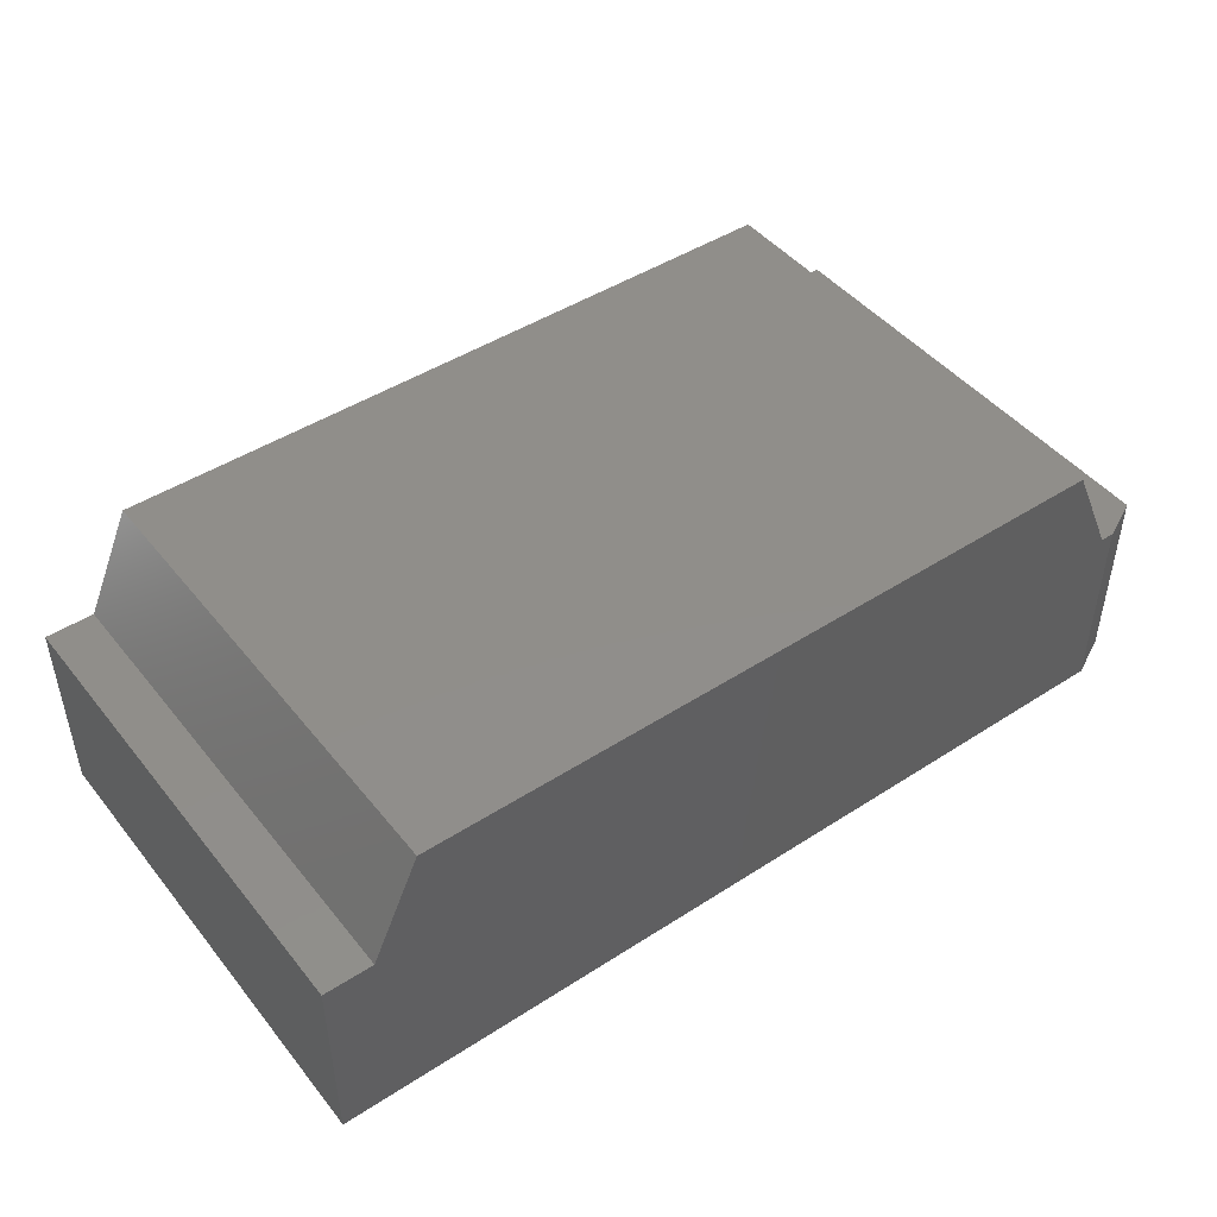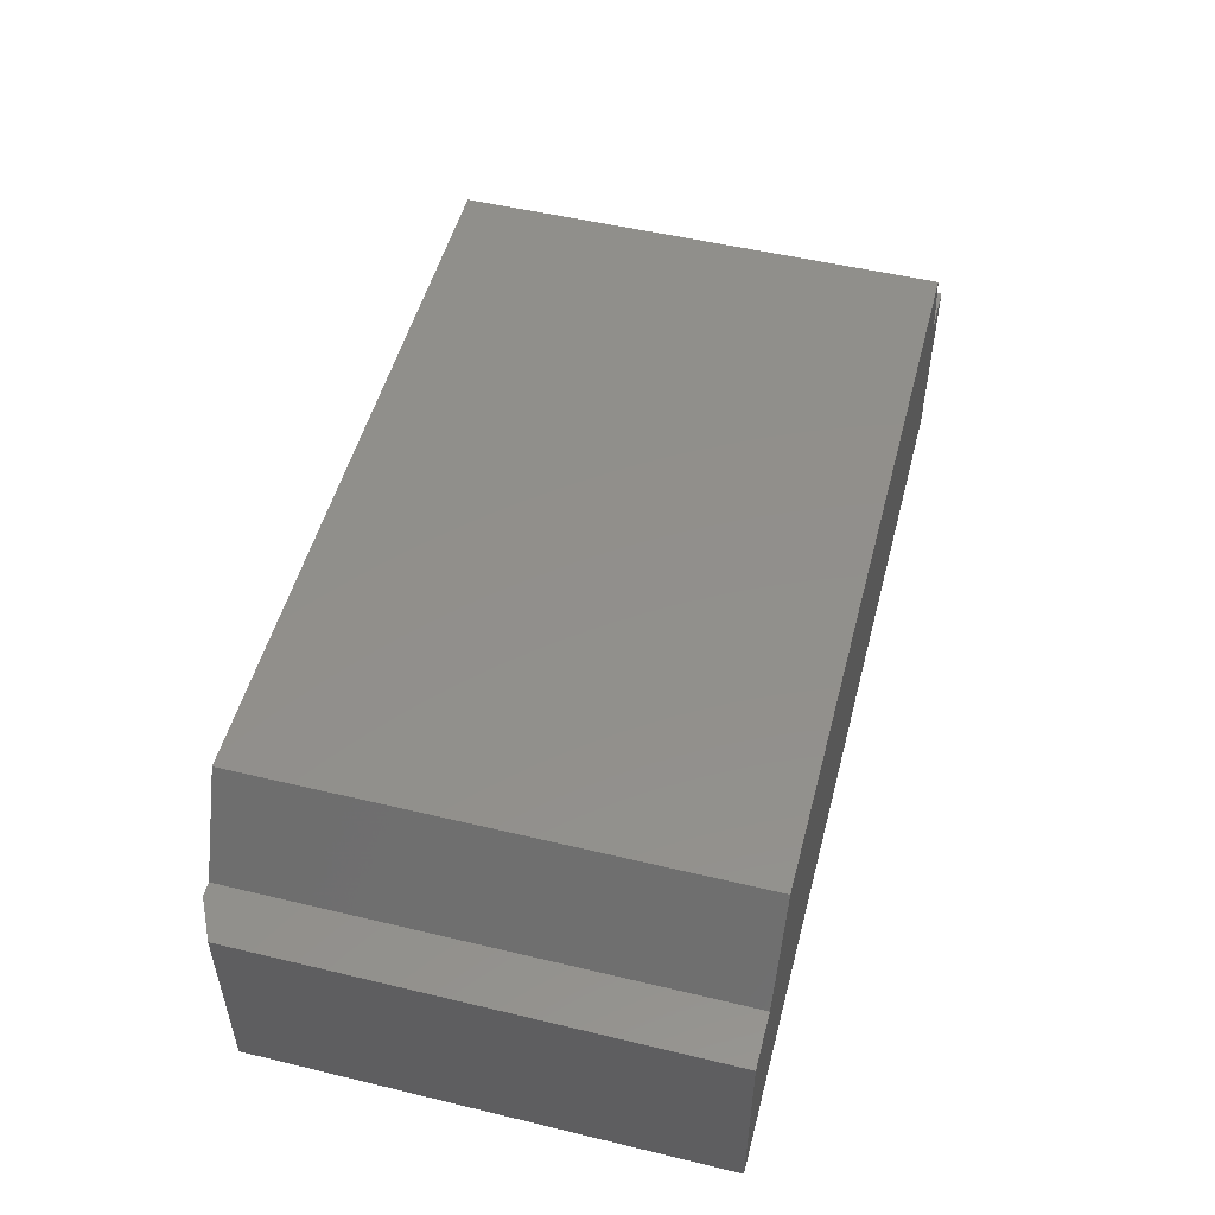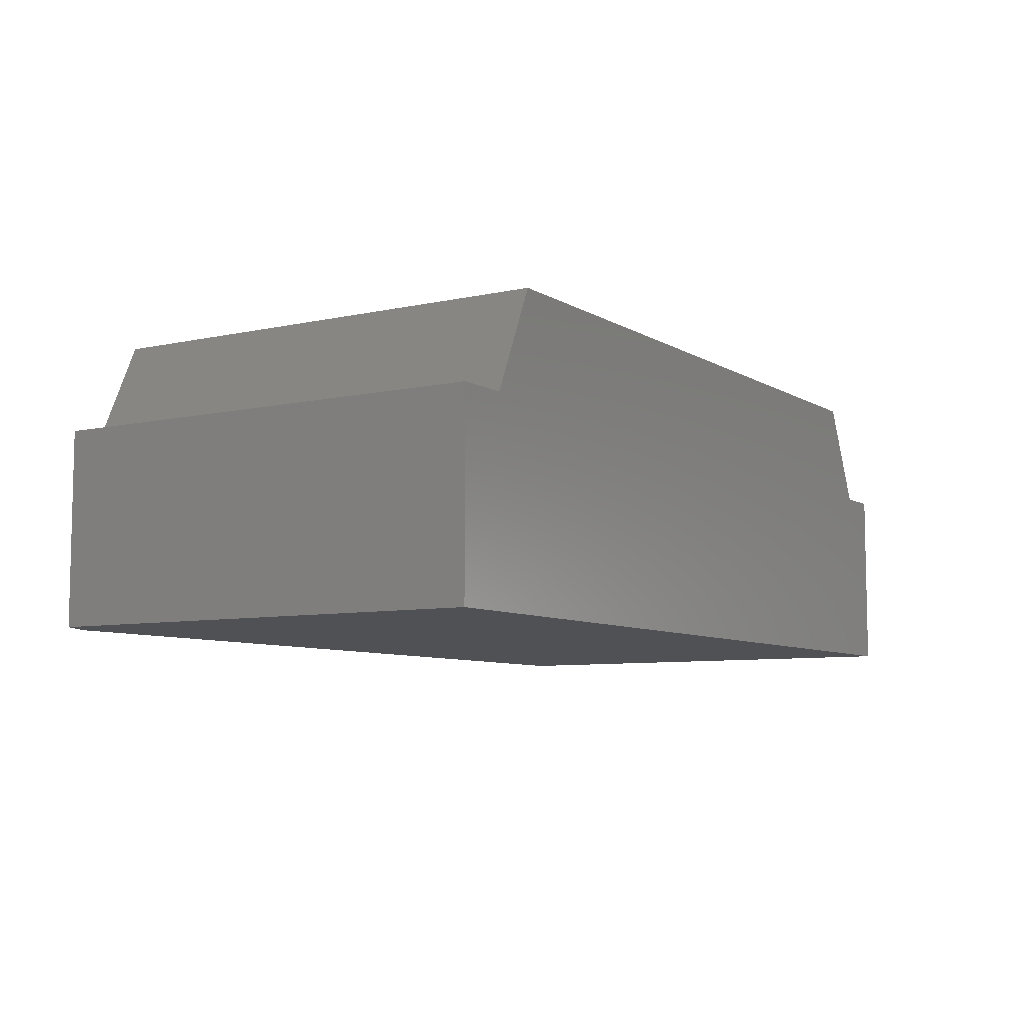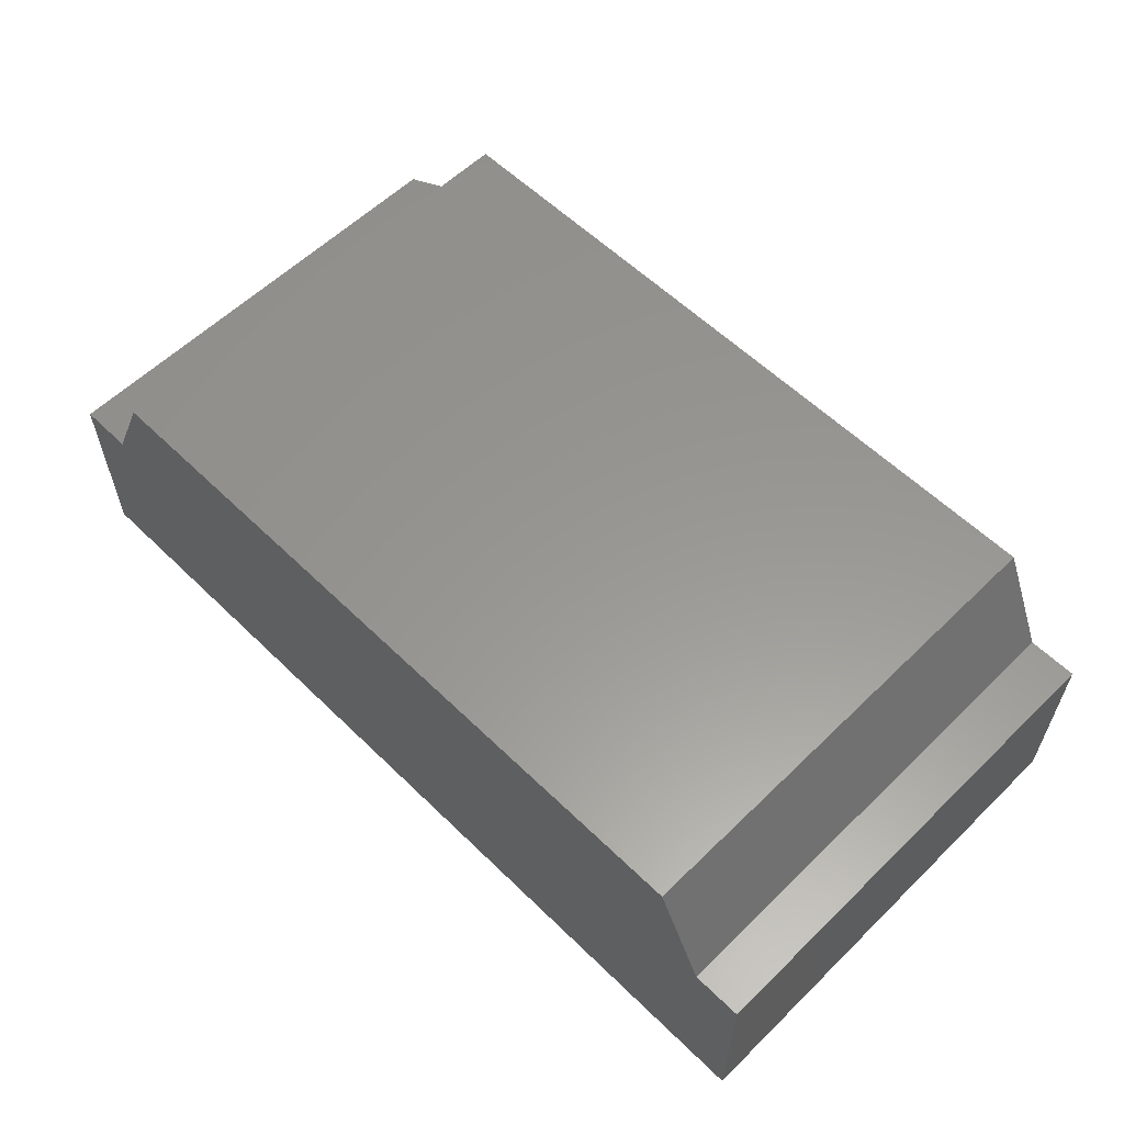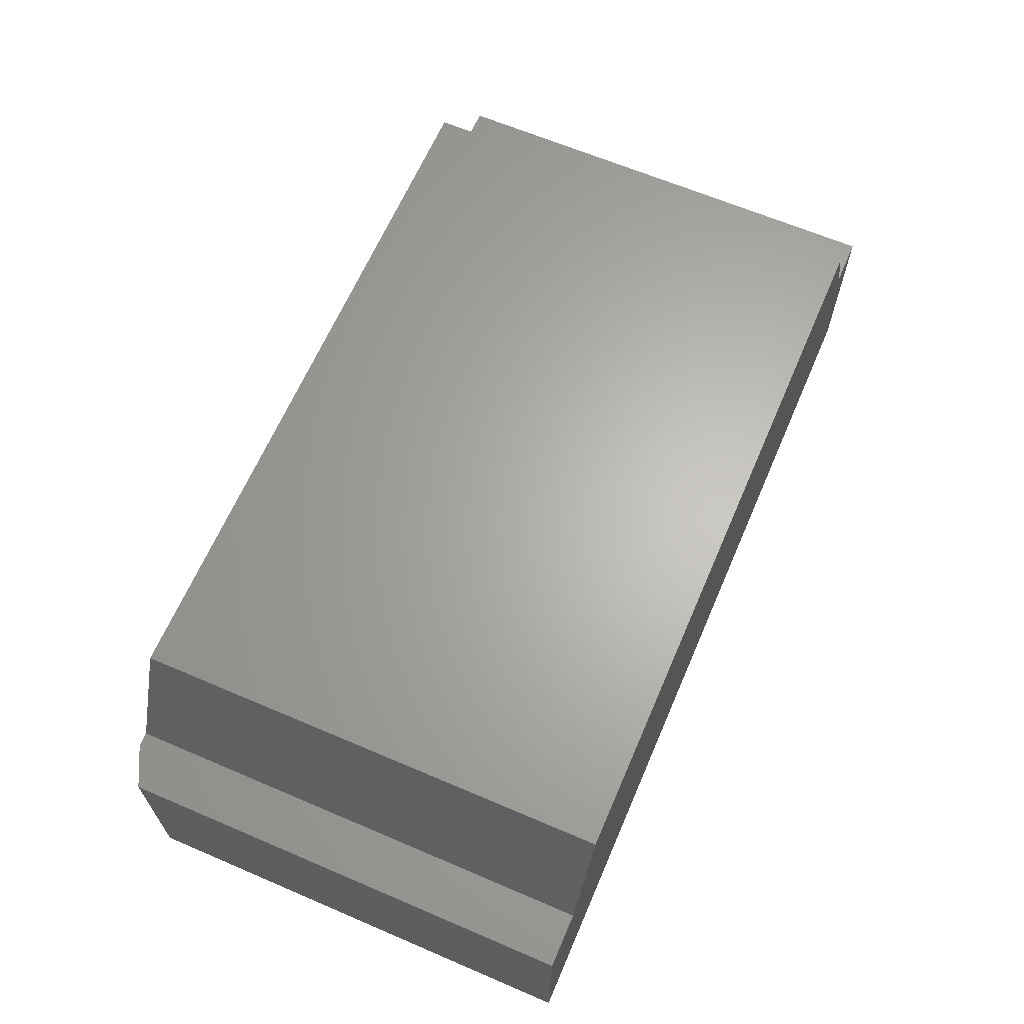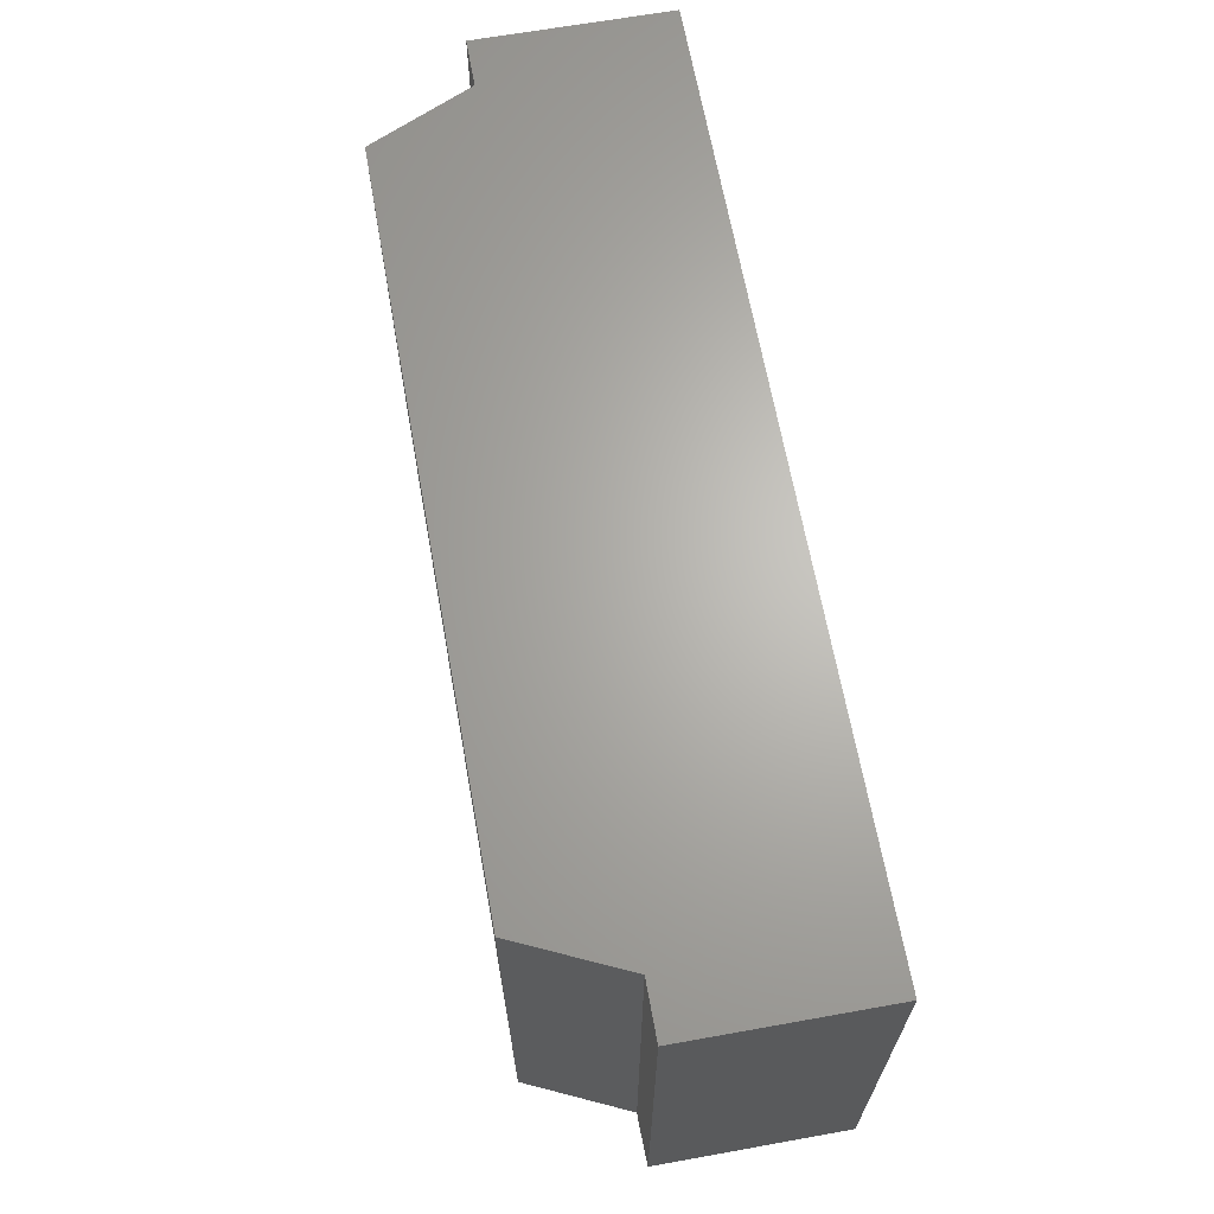
<metadata>
{"format":"stl","ext":"stl","renderer":"f3d","projection":"perspective","resolution":1024,"background":"white","views":[{"elev":46.0,"azim":143.5,"up":"+Y"},{"elev":51.4,"azim":-75.4,"up":"+Y"},{"elev":-7.5,"azim":-57.9,"up":"+Y"},{"elev":58.6,"azim":45.0,"up":"+Y"},{"elev":64.6,"azim":-66.7,"up":"+Y"},{"elev":65.7,"azim":-100.2,"up":"+Z"}]}
</metadata>
<code>
# stl→obj: 18 verts, 32 faces
v -0.7188 -0.1562 0.75
v 0.7109 -0.1562 0.75
v 0.7109 0.1447 0.75
v 0.6344 0.1447 0.75
v -0.6344 0.1447 0.75
v -0.7188 0.1447 0.75
v -0.5597 0.3066 0.75
v 0.5597 0.3066 0.75
v -0.6562 -0.1562 0
v -0.6562 0.1447 0
v -0.6344 0.1447 0
v 0.6344 0.1447 0
v 0.7109 0.1447 0
v 0.7109 -0.1562 0
v -0.5597 0.3066 0
v 0.5597 0.3066 0
v -0.7188 0.1447 0.03125
v -0.7188 -0.1562 0.03125
f 1 2 3
f 1 3 4
f 1 4 5
f 1 5 6
f 5 4 7
f 7 4 8
f 9 10 11
f 9 11 12
f 9 12 13
f 9 13 14
f 11 15 12
f 12 15 16
f 8 16 7
f 7 16 15
f 12 16 4
f 4 16 8
f 15 11 7
f 7 11 5
f 5 11 6
f 6 11 10
f 6 10 17
f 3 13 4
f 4 13 12
f 17 18 6
f 6 18 1
f 14 2 9
f 9 2 1
f 9 1 18
f 17 10 18
f 18 10 9
f 14 13 2
f 2 13 3

</code>
